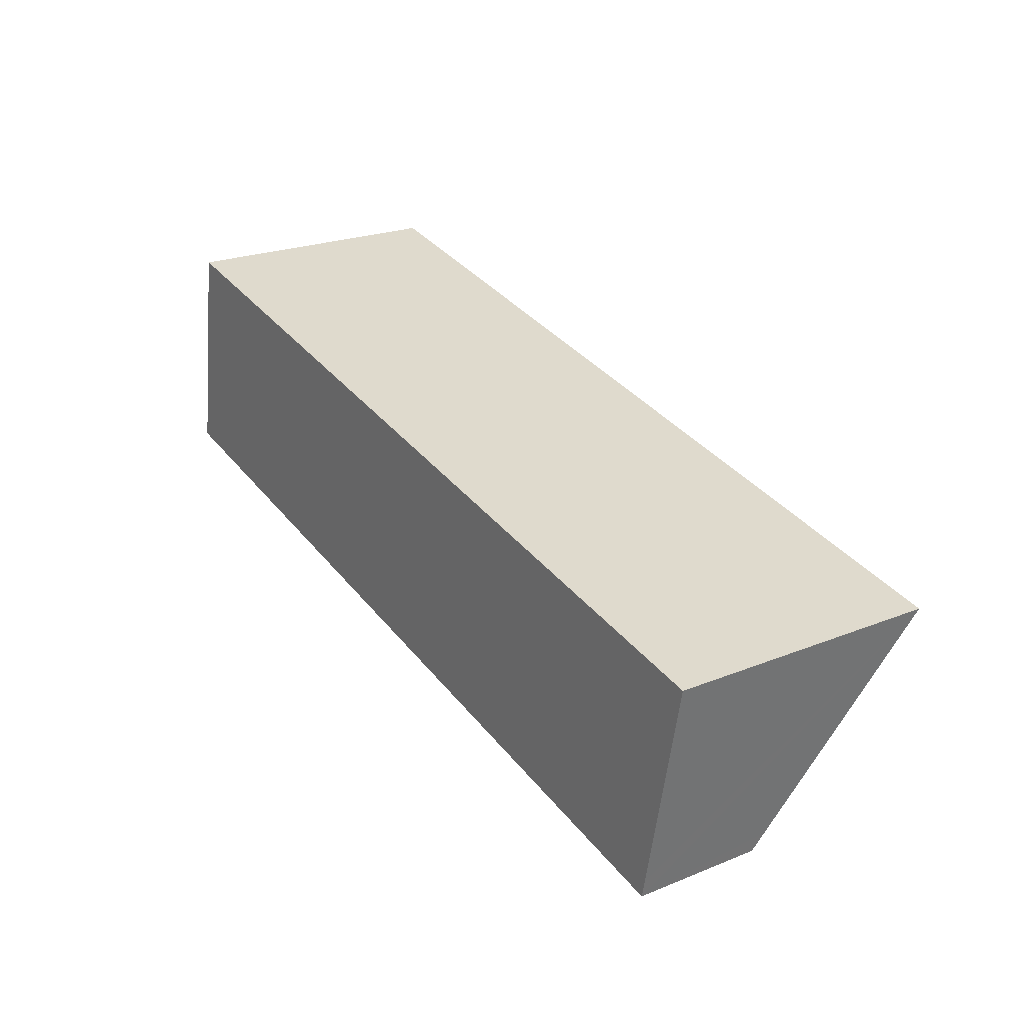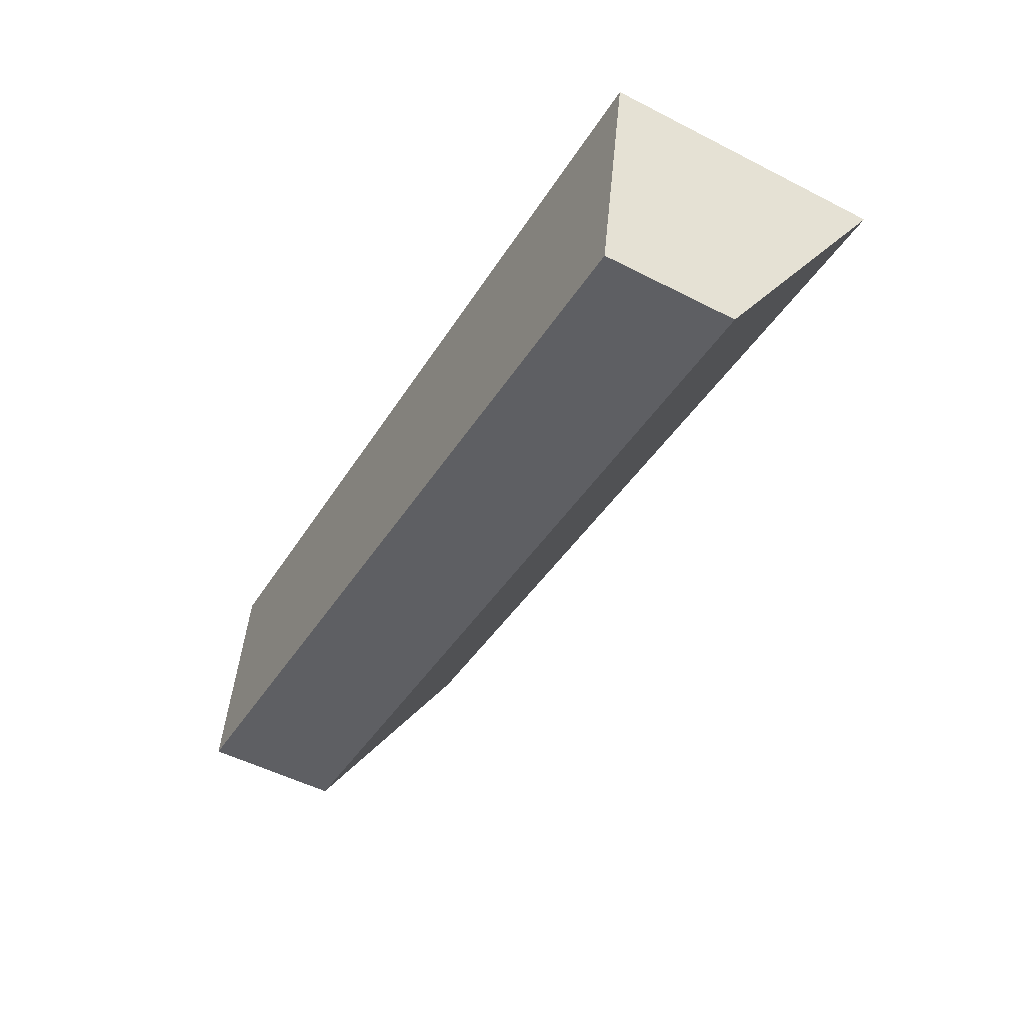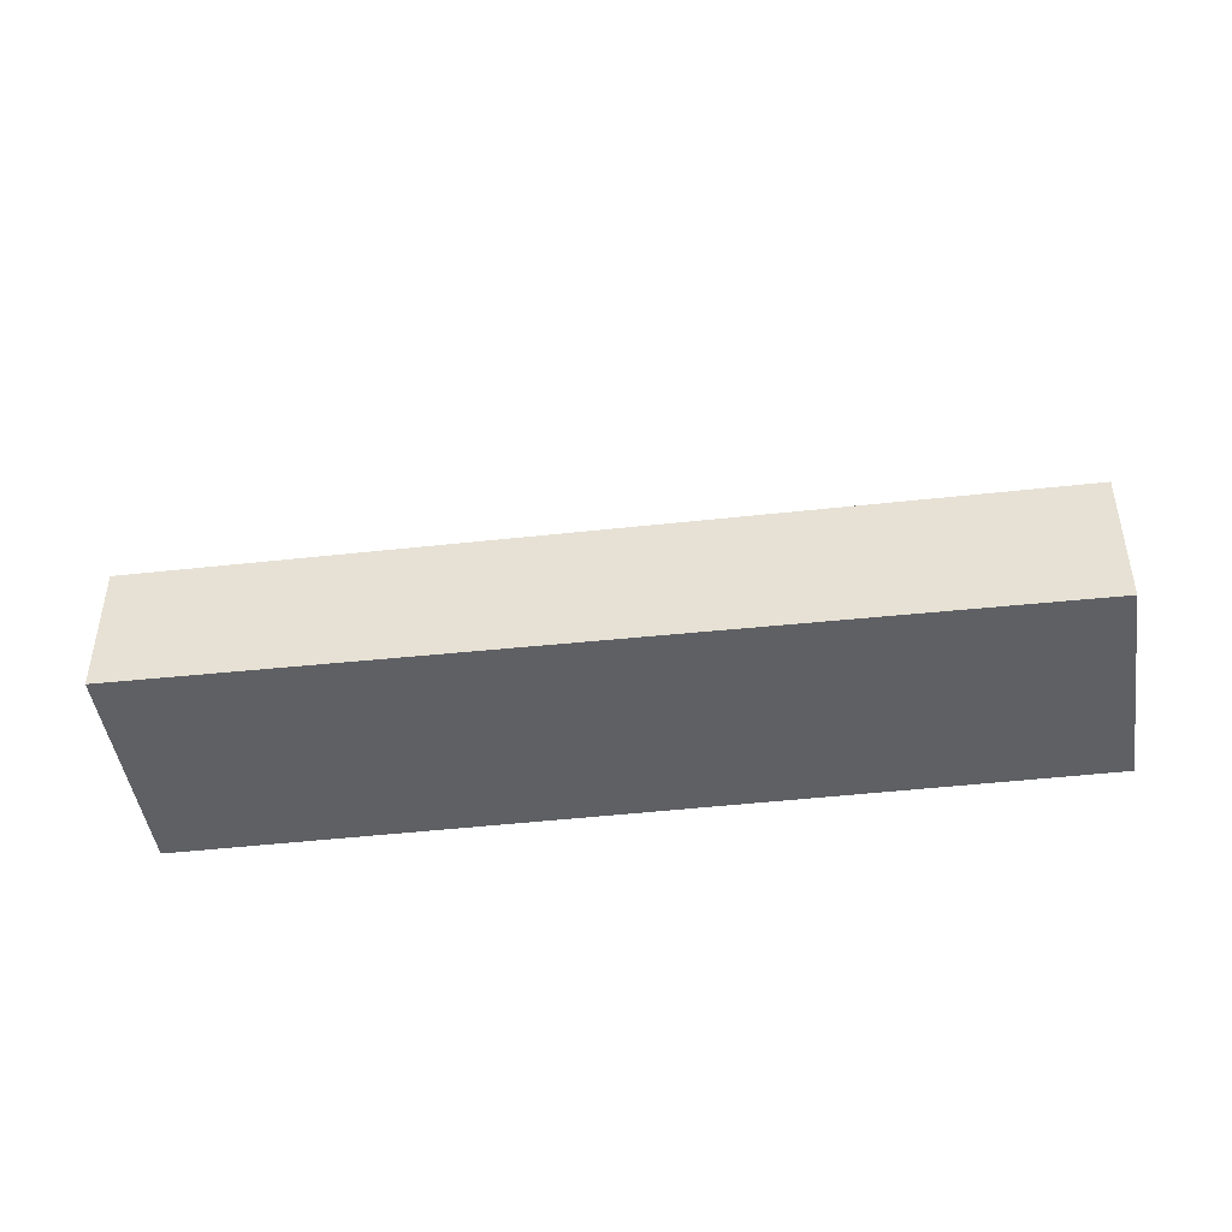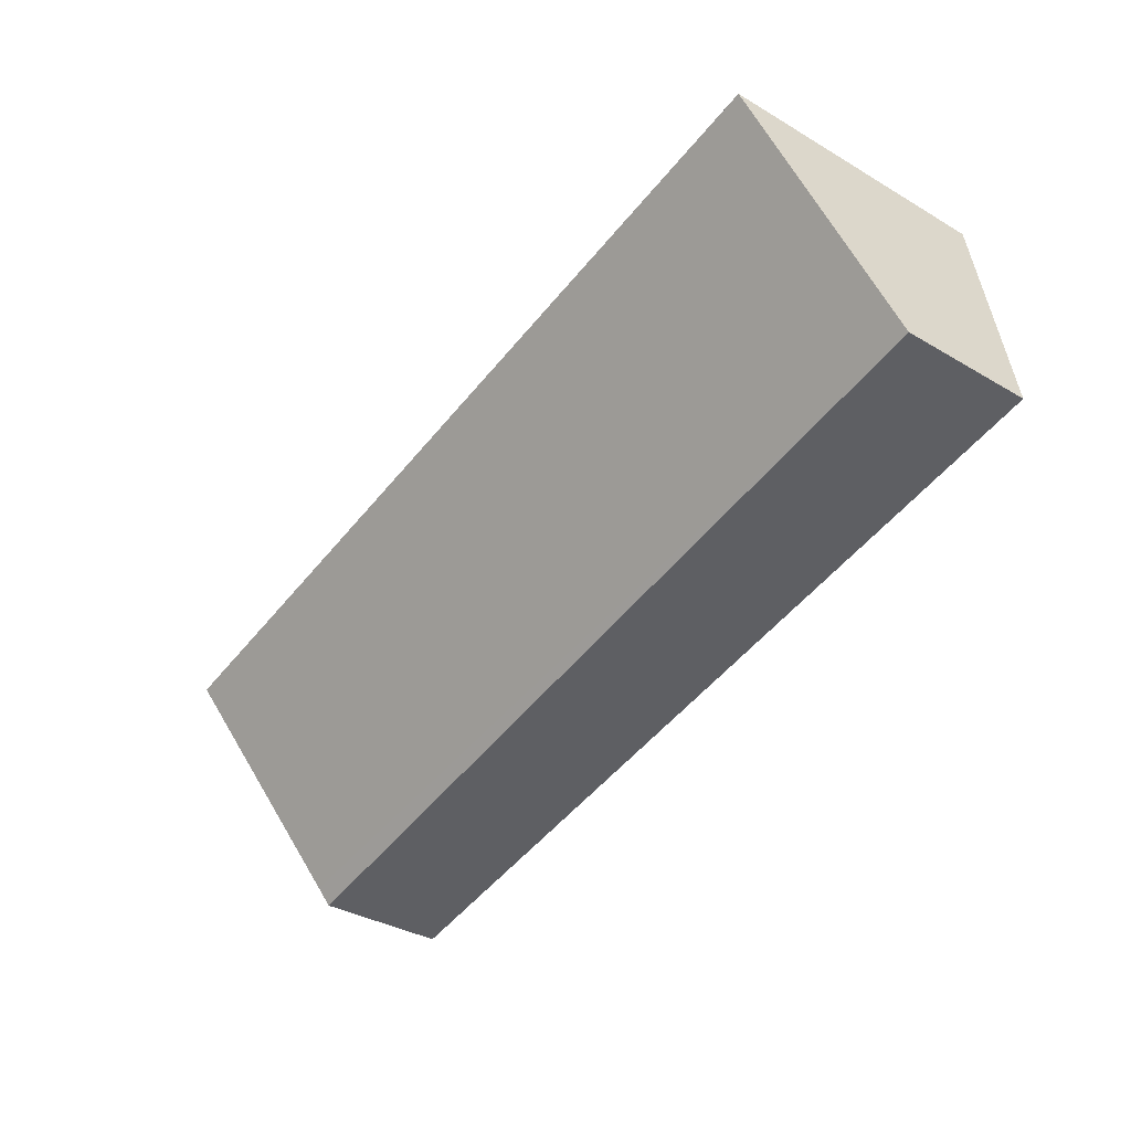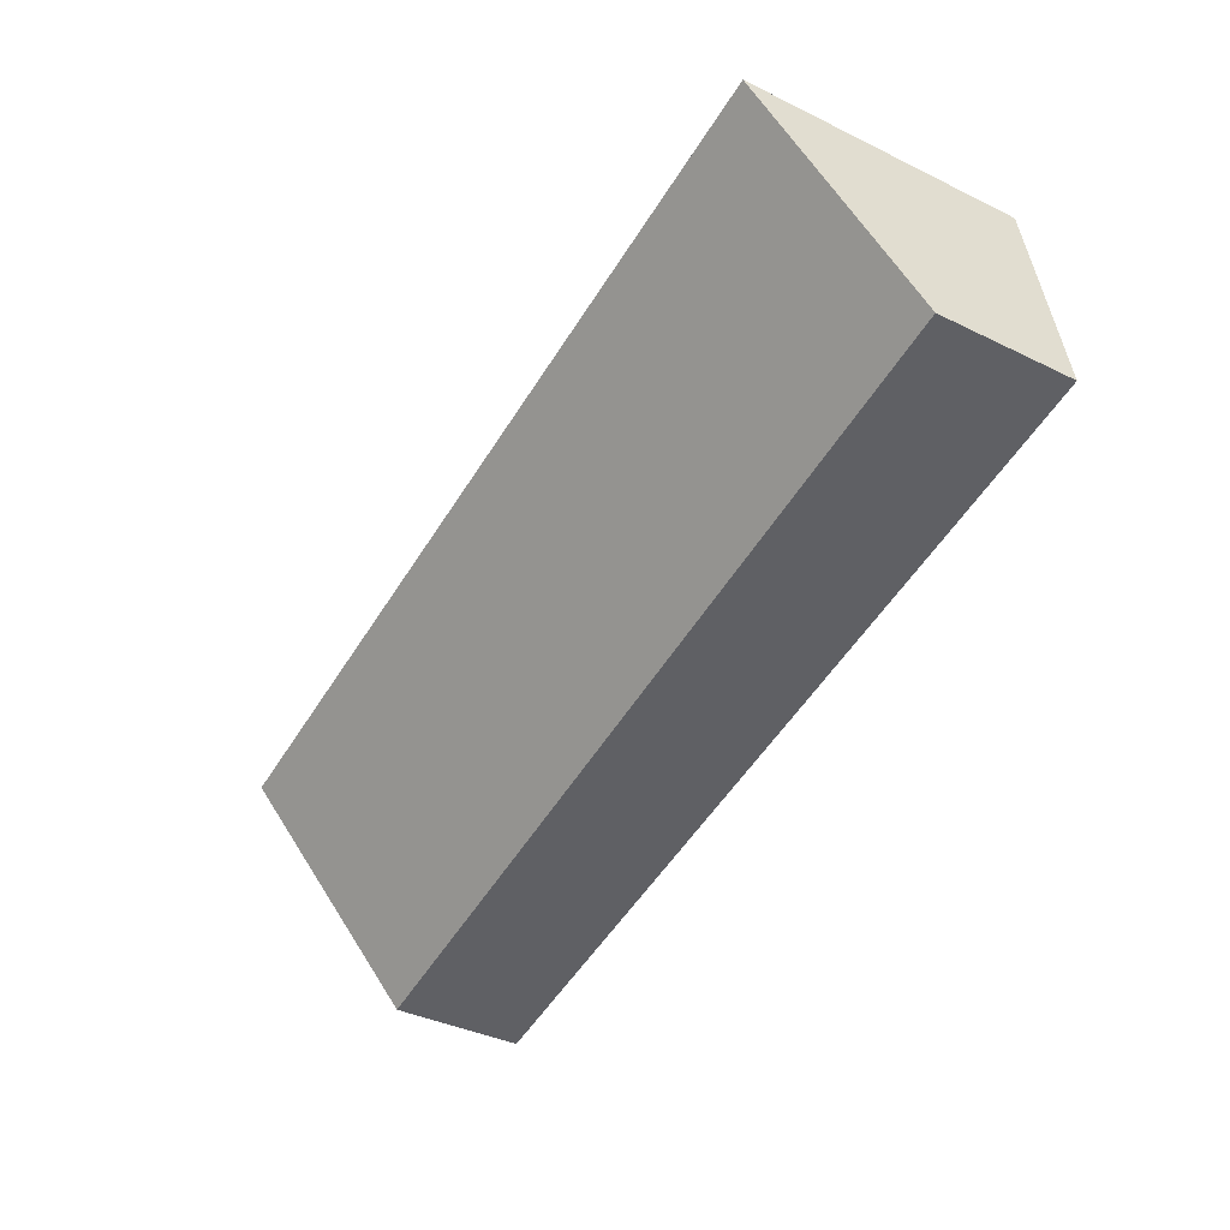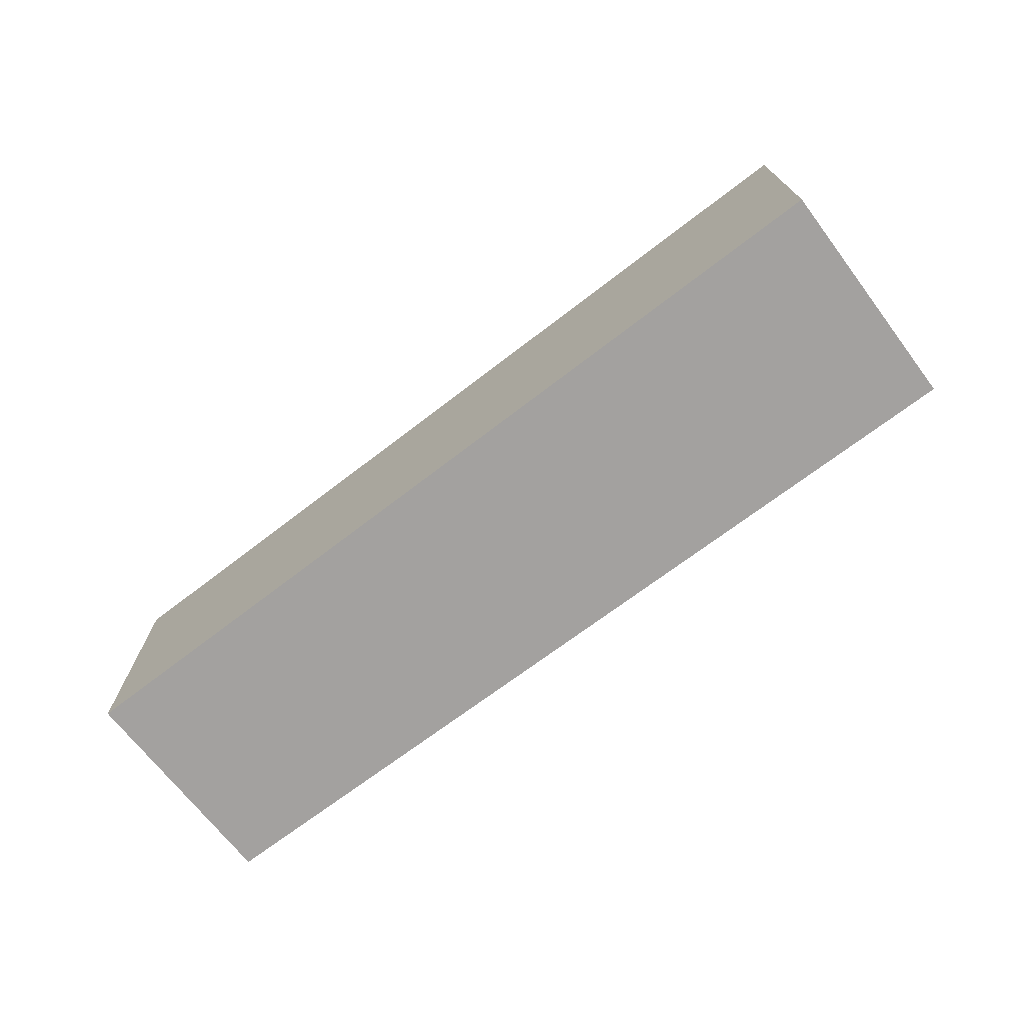
<metadata>
{"format":"obj","ext":"obj","renderer":"f3d","projection":"perspective","resolution":1024,"background":"white","views":[{"elev":23.3,"azim":55.8,"up":"+Z"},{"elev":-52.2,"azim":61.1,"up":"+Z"},{"elev":-44.1,"azim":-161.7,"up":"+Y"},{"elev":-35.7,"azim":-127.7,"up":"+Z"},{"elev":-38.9,"azim":-121.4,"up":"+Z"},{"elev":-72.3,"azim":48.0,"up":"+Y"}]}
</metadata>
<code>
v  13.48 4.072 0.861
v  0 2.021 1.238e-16
v  0.533 4.072 3.286
v  12.86 2.095 -2.286
v  12.81 1.929 -2.551
v  12.81 1.562e-16 -2.551
v  12.86 1.4e-16 -2.286
v  13.48 -5.272e-17 0.861
v  0 0 0
v  0.533 -2.012e-16 3.286
g defaultobject
f 1 2 3
f 2 1 4
f 2 4 5
f 4 6 5
f 6 4 1
f 6 1 7
f 7 1 8
f 5 9 2
f 9 5 6
f 2 10 3
f 10 2 9
f 10 1 3
f 1 10 8
f 7 9 6
f 9 7 8
f 9 8 10

</code>
